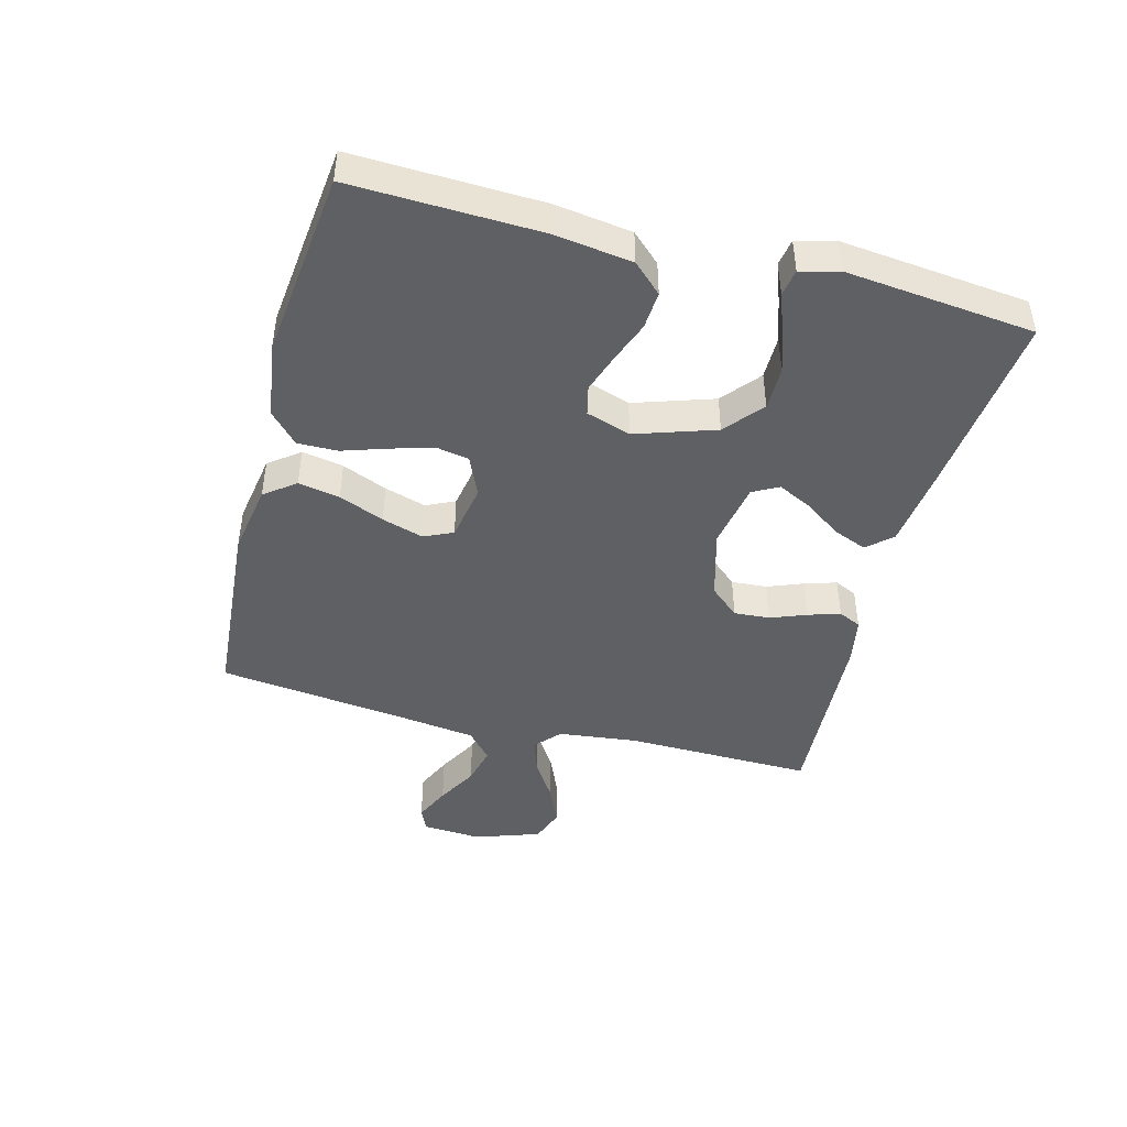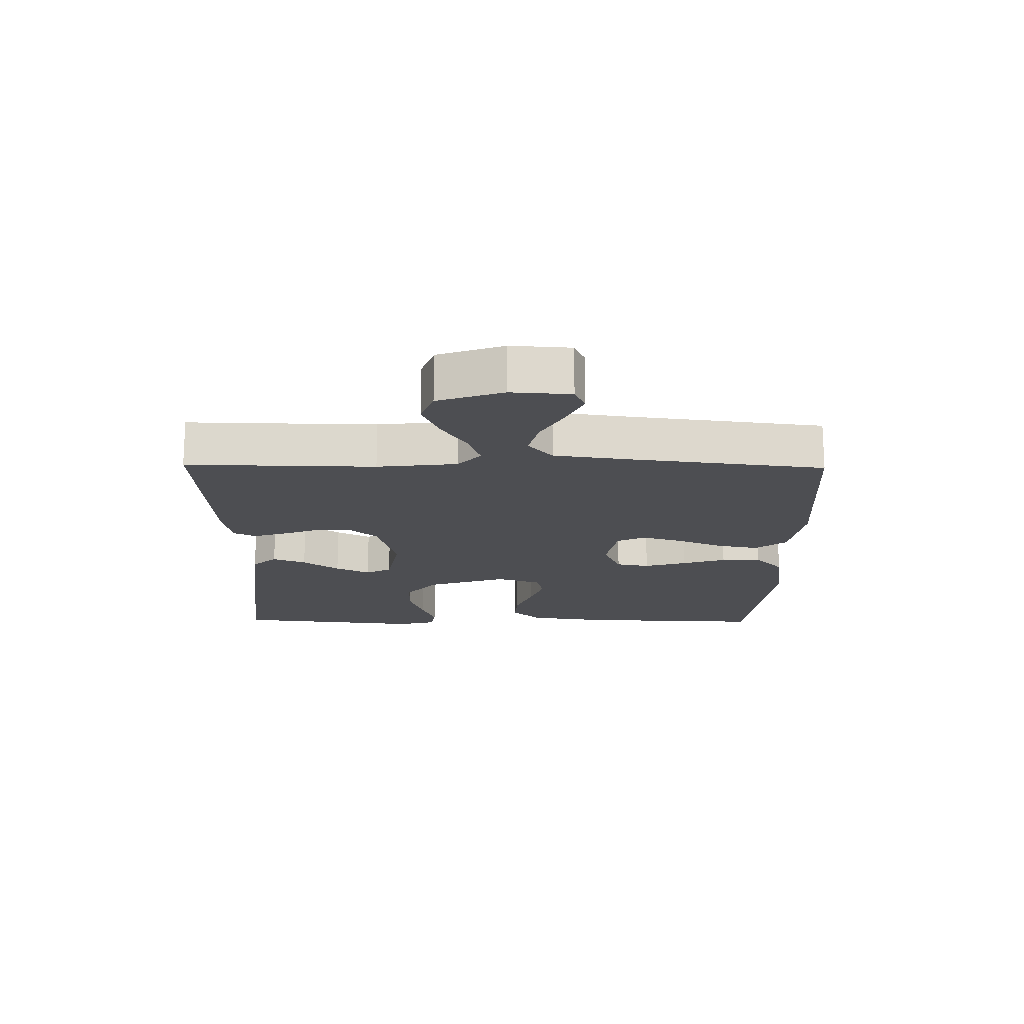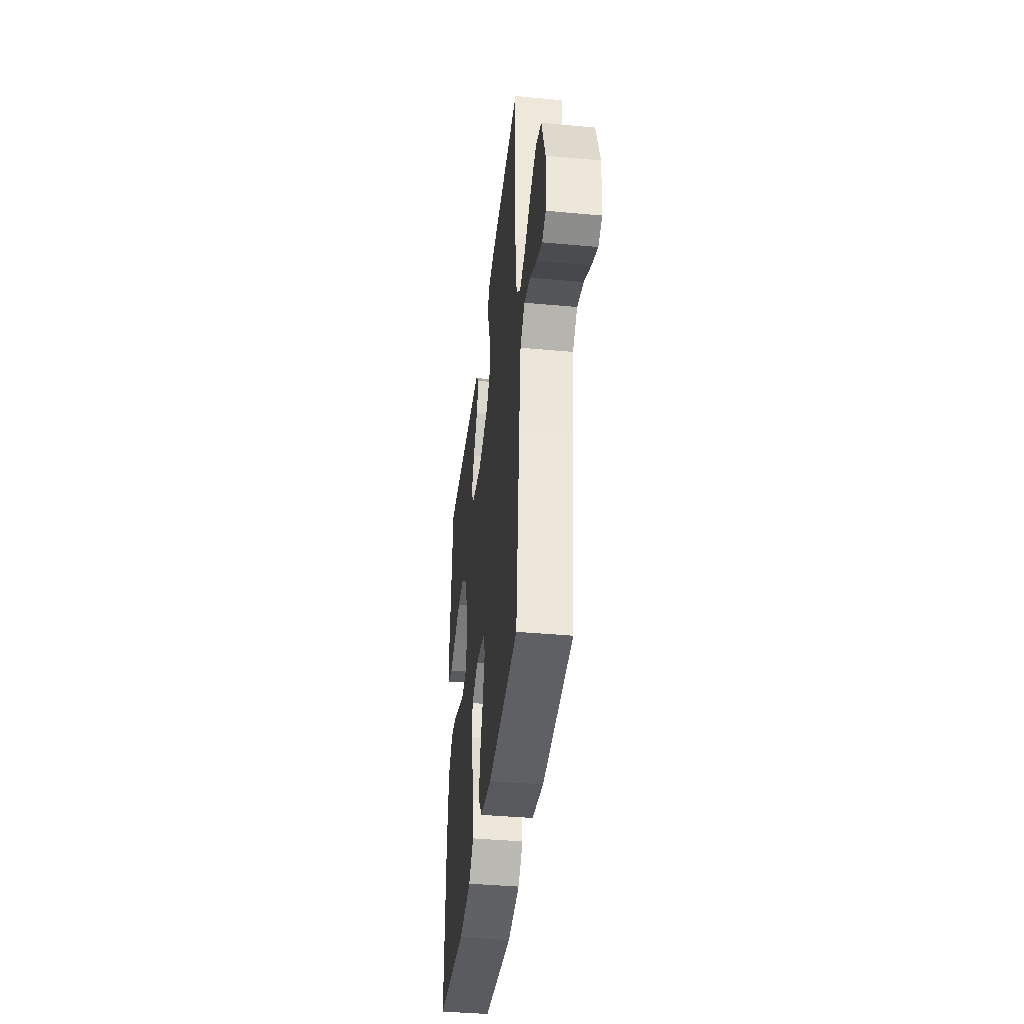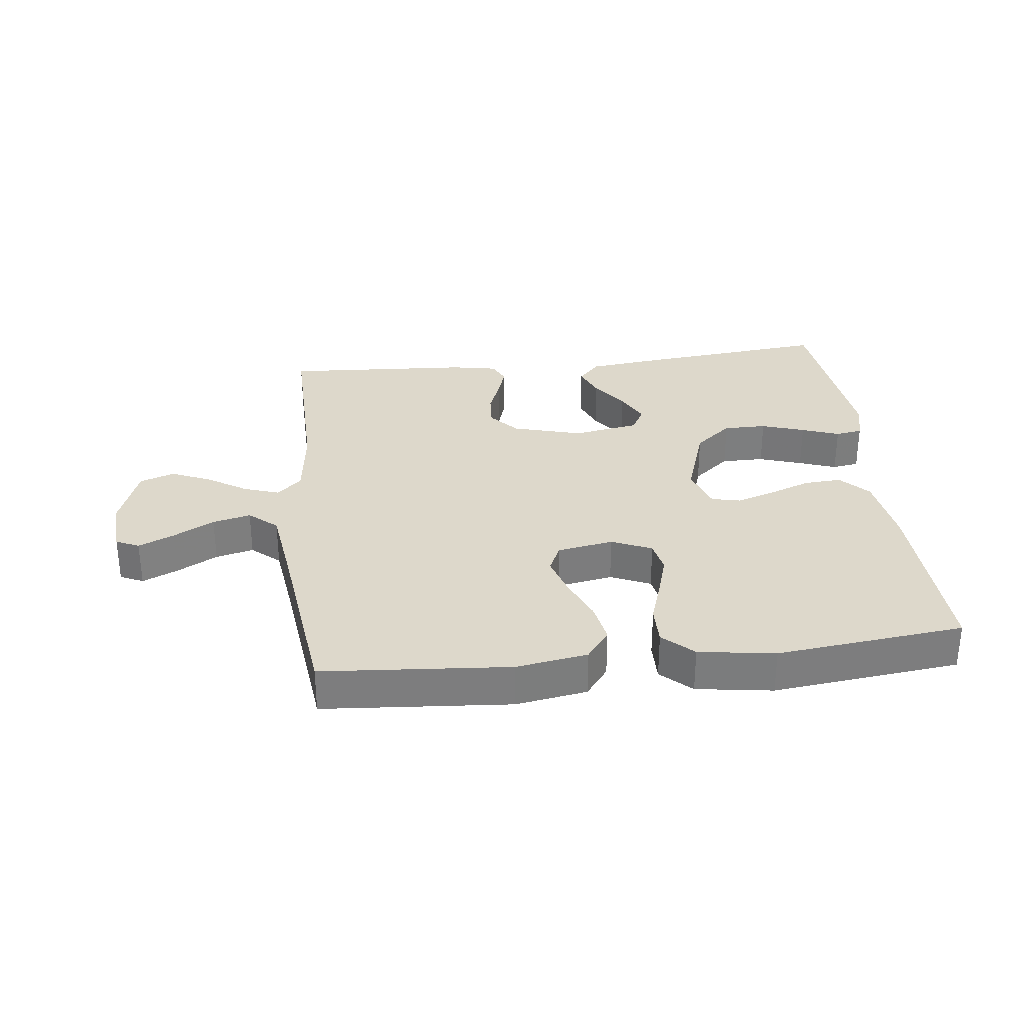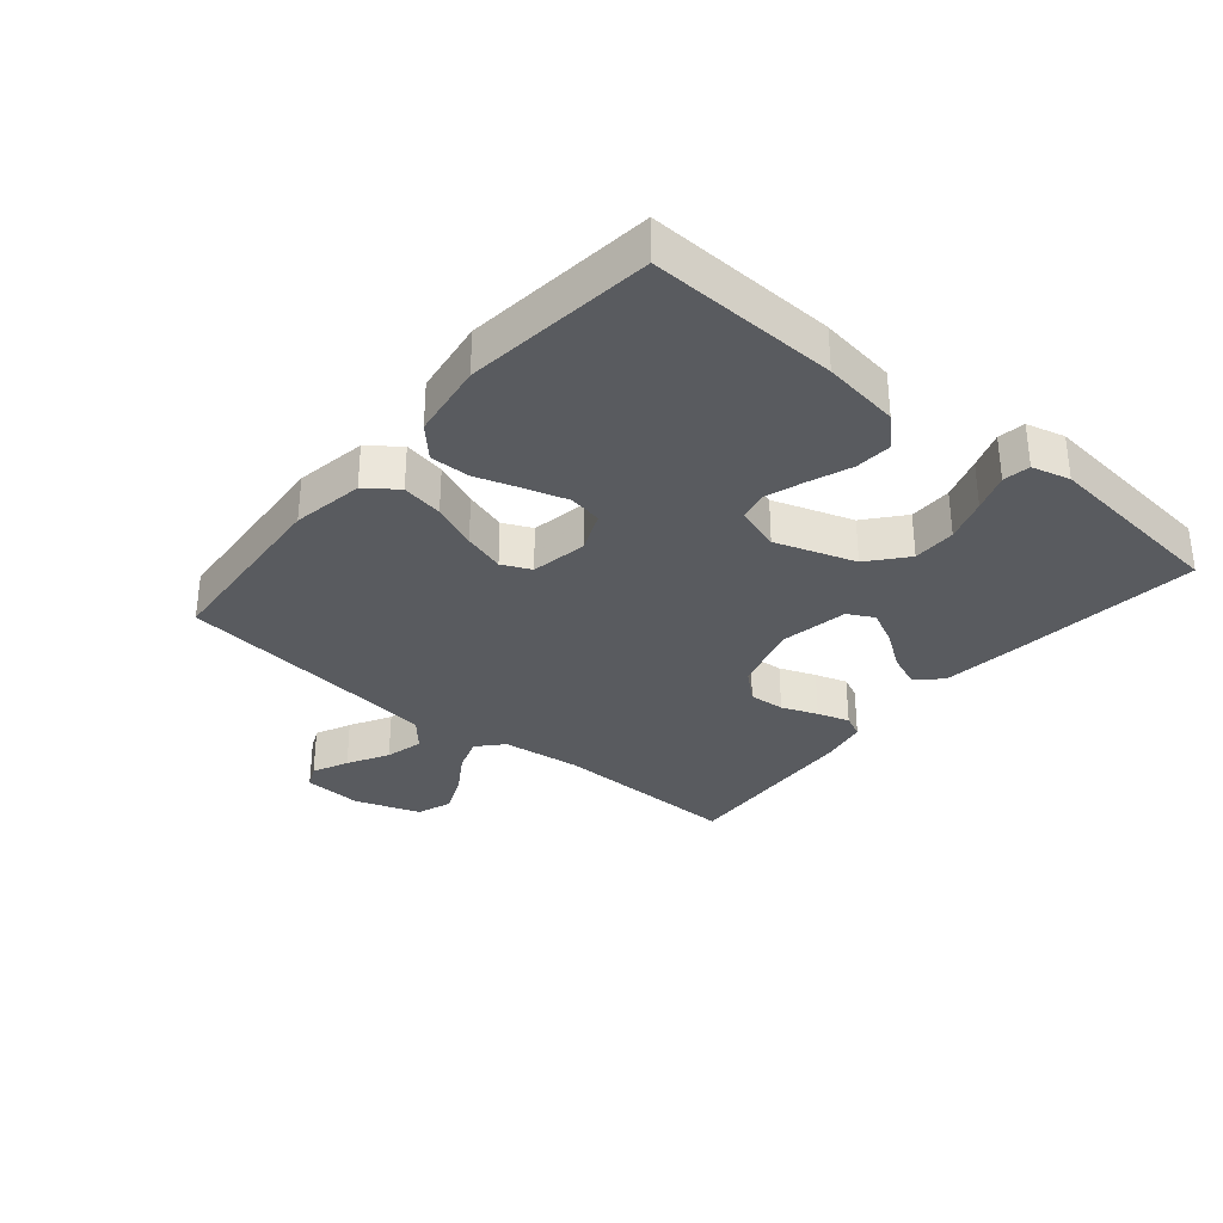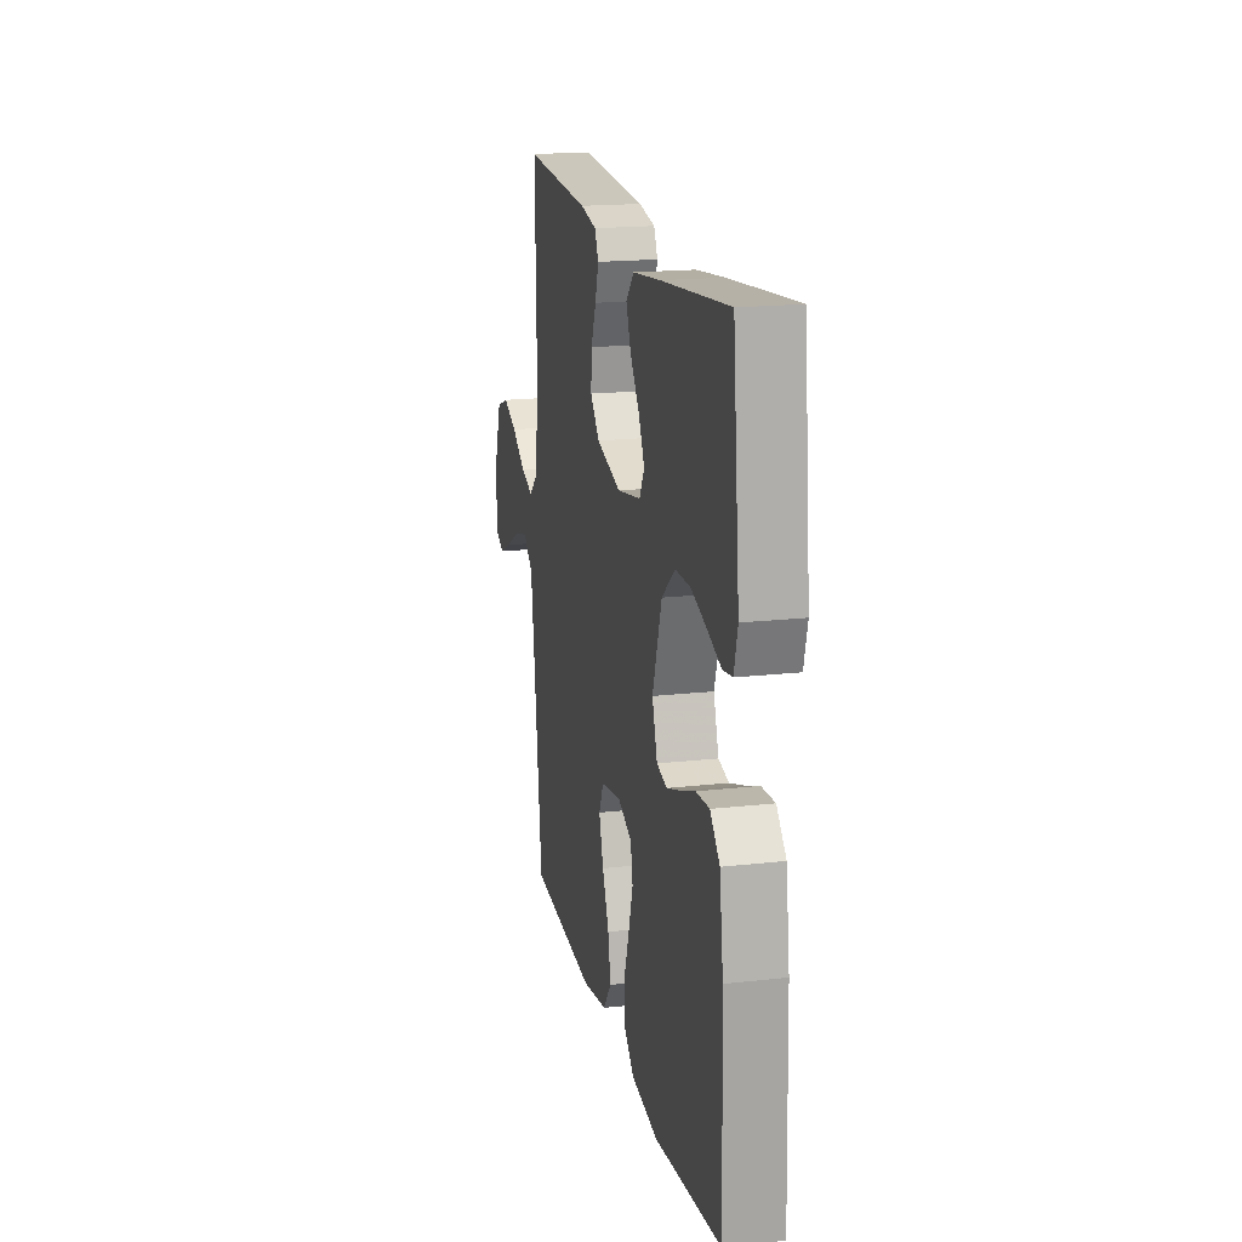
<metadata>
{"format":"obj","ext":"obj","renderer":"f3d","projection":"perspective","resolution":1024,"background":"white","views":[{"elev":-45.0,"azim":-104.7,"up":"+Y"},{"elev":-17.2,"azim":89.1,"up":"+Y"},{"elev":-39.6,"azim":83.5,"up":"+Z"},{"elev":31.1,"azim":173.4,"up":"+Y"},{"elev":-32.3,"azim":-130.0,"up":"+Y"},{"elev":18.1,"azim":-102.5,"up":"+Z"}]}
</metadata>
<code>
v -0.5 0.07 0.5
v -0.2 0.07 0.469
v -0.074 0.07 0.454
v -0.039 0.07 0.415
v -0.06 0.07 0.362
v -0.101 0.07 0.304
v -0.128 0.07 0.249
v -0.106 0.07 0.208
v 0 0.07 0.189
v 0.111 0.07 0.22
v 0.152 0.07 0.267
v 0.148 0.07 0.324
v 0.126 0.07 0.381
v 0.11 0.07 0.432
v 0.127 0.07 0.468
v 0.2 0.07 0.482
v 0.5 0.07 0.5
v 0.495 0.07 0.2
v 0.51 0.07 0.073
v 0.55 0.07 0.037
v 0.606 0.07 0.056
v 0.67 0.07 0.097
v 0.733 0.07 0.124
v 0.788 0.07 0.104
v 0.824 0.07 0
v 0.818 0.07 -0.094
v 0.781 0.07 -0.111
v 0.724 0.07 -0.085
v 0.659 0.07 -0.049
v 0.598 0.07 -0.034
v 0.553 0.07 -0.073
v 0.536 0.07 -0.2
v 0.5 0.07 -0.5
v 0.2 0.07 -0.523
v 0.086 0.07 -0.504
v 0.049 0.07 -0.455
v 0.061 0.07 -0.389
v 0.091 0.07 -0.317
v 0.111 0.07 -0.251
v 0.09 0.07 -0.205
v 0 0.07 -0.189
v -0.064 0.07 -0.217
v -0.074 0.07 -0.27
v -0.054 0.07 -0.337
v -0.031 0.07 -0.407
v -0.03 0.07 -0.471
v -0.078 0.07 -0.516
v -0.2 0.07 -0.534
v -0.5 0.07 -0.5
v -0.49 0.07 -0.2
v -0.473 0.07 -0.078
v -0.43 0.07 -0.032
v -0.37 0.07 -0.036
v -0.304 0.07 -0.061
v -0.242 0.07 -0.082
v -0.195 0.07 -0.071
v -0.172 0.07 0
v -0.214 0.07 0.127
v -0.274 0.07 0.177
v -0.343 0.07 0.177
v -0.412 0.07 0.154
v -0.472 0.07 0.132
v -0.515 0.07 0.139
v -0.531 0.07 0.2
v -0.5 0 0.5
v -0.2 0 0.469
v -0.074 0 0.454
v -0.039 0 0.415
v -0.06 0 0.362
v -0.101 0 0.304
v -0.128 0 0.249
v -0.106 0 0.208
v 0 0 0.189
v 0.111 0 0.22
v 0.152 0 0.267
v 0.148 0 0.324
v 0.126 0 0.381
v 0.11 0 0.432
v 0.127 0 0.468
v 0.2 0 0.482
v 0.5 0 0.5
v 0.495 0 0.2
v 0.51 0 0.073
v 0.55 0 0.037
v 0.606 0 0.056
v 0.67 0 0.097
v 0.733 0 0.124
v 0.788 0 0.104
v 0.824 0 0
v 0.818 0 -0.094
v 0.781 0 -0.111
v 0.724 0 -0.085
v 0.659 0 -0.049
v 0.598 0 -0.034
v 0.553 0 -0.073
v 0.536 0 -0.2
v 0.5 0 -0.5
v 0.2 0 -0.523
v 0.086 0 -0.504
v 0.049 0 -0.455
v 0.061 0 -0.389
v 0.091 0 -0.317
v 0.111 0 -0.251
v 0.09 0 -0.205
v 0 0 -0.189
v -0.064 0 -0.217
v -0.074 0 -0.27
v -0.054 0 -0.337
v -0.031 0 -0.407
v -0.03 0 -0.471
v -0.078 0 -0.516
v -0.2 0 -0.534
v -0.5 0 -0.5
v -0.49 0 -0.2
v -0.473 0 -0.078
v -0.43 0 -0.032
v -0.37 0 -0.036
v -0.304 0 -0.061
v -0.242 0 -0.082
v -0.195 0 -0.071
v -0.172 0 0
v -0.214 0 0.127
v -0.274 0 0.177
v -0.343 0 0.177
v -0.412 0 0.154
v -0.472 0 0.132
v -0.515 0 0.139
v -0.531 0 0.2
f 61 62 63 64
f 60 61 64 1
f 59 60 1 2
f 58 59 2 3
f 51 52 53 54
f 51 54 55
f 50 51 55
f 49 50 55 56
f 47 48 49 56
f 44 45 46 47
f 43 44 47 56
f 35 36 37 38
f 35 38 39
f 32 33 34 35
f 31 32 35 39
f 30 31 39 40
f 26 27 28 29
f 24 25 26 29
f 24 29 30
f 21 22 23 24
f 20 21 24 30
f 19 20 30 40
f 15 16 17 18
f 12 13 14 15
f 12 15 18 19
f 3 4 5 6
f 3 6 7
f 58 3 7
f 57 58 7 8
f 42 43 56 57
f 41 42 57 8
f 40 41 8 9
f 19 40 9 10
f 11 12 19
f 10 11 19
f 128 127 126 125
f 65 128 125 124
f 66 65 124 123
f 67 66 123 122
f 118 117 116 115
f 119 118 115
f 119 115 114
f 120 119 114 113
f 120 113 112 111
f 111 110 109 108
f 120 111 108 107
f 102 101 100 99
f 103 102 99
f 99 98 97 96
f 103 99 96 95
f 104 103 95 94
f 93 92 91 90
f 93 90 89 88
f 94 93 88
f 88 87 86 85
f 94 88 85 84
f 104 94 84 83
f 82 81 80 79
f 79 78 77 76
f 83 82 79 76
f 70 69 68 67
f 71 70 67
f 71 67 122
f 72 71 122 121
f 121 120 107 106
f 72 121 106 105
f 73 72 105 104
f 74 73 104 83
f 83 76 75
f 83 75 74
f 1 65 66 2
f 2 66 67 3
f 3 67 68 4
f 4 68 69 5
f 5 69 70 6
f 6 70 71 7
f 7 71 72 8
f 8 72 73 9
f 9 73 74 10
f 10 74 75 11
f 11 75 76 12
f 12 76 77 13
f 13 77 78 14
f 14 78 79 15
f 15 79 80 16
f 16 80 81 17
f 17 81 82 18
f 18 82 83 19
f 19 83 84 20
f 20 84 85 21
f 21 85 86 22
f 22 86 87 23
f 23 87 88 24
f 24 88 89 25
f 25 89 90 26
f 26 90 91 27
f 27 91 92 28
f 28 92 93 29
f 29 93 94 30
f 30 94 95 31
f 31 95 96 32
f 32 96 97 33
f 33 97 98 34
f 34 98 99 35
f 35 99 100 36
f 36 100 101 37
f 37 101 102 38
f 38 102 103 39
f 39 103 104 40
f 40 104 105 41
f 41 105 106 42
f 42 106 107 43
f 43 107 108 44
f 44 108 109 45
f 45 109 110 46
f 46 110 111 47
f 47 111 112 48
f 48 112 113 49
f 49 113 114 50
f 50 114 115 51
f 51 115 116 52
f 52 116 117 53
f 53 117 118 54
f 54 118 119 55
f 55 119 120 56
f 56 120 121 57
f 57 121 122 58
f 58 122 123 59
f 59 123 124 60
f 60 124 125 61
f 61 125 126 62
f 62 126 127 63
f 63 127 128 64
f 64 128 65 1

</code>
